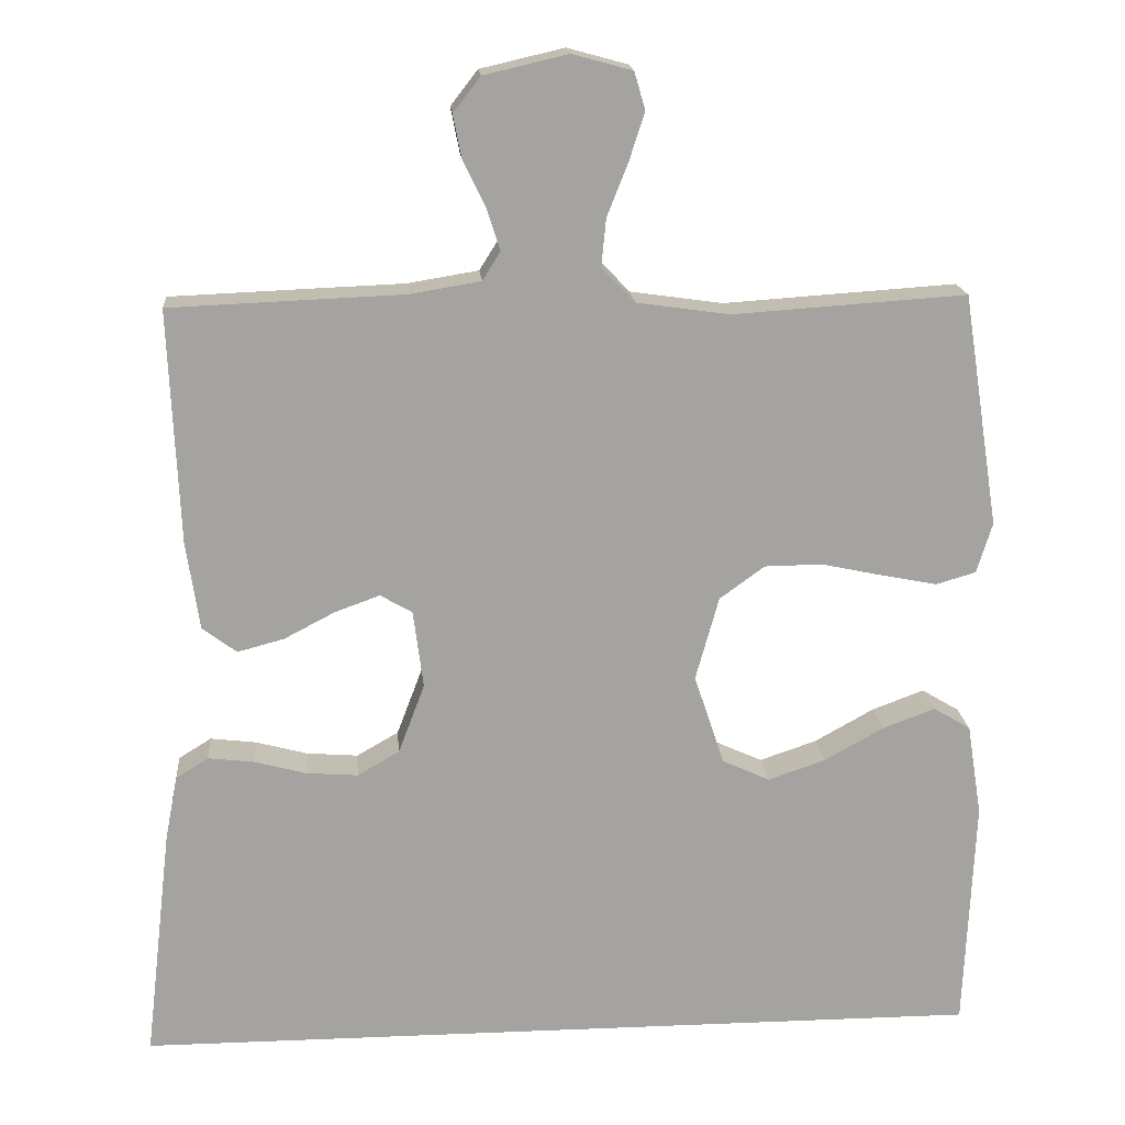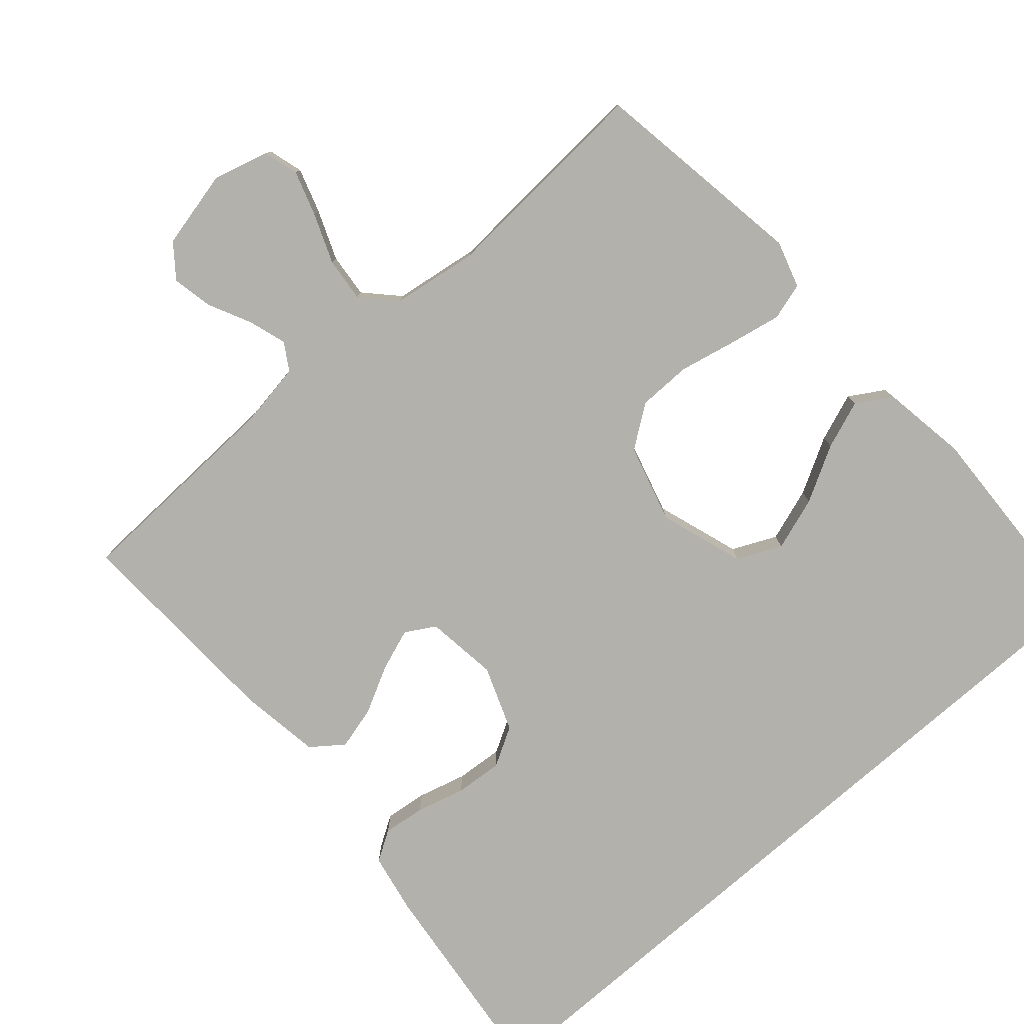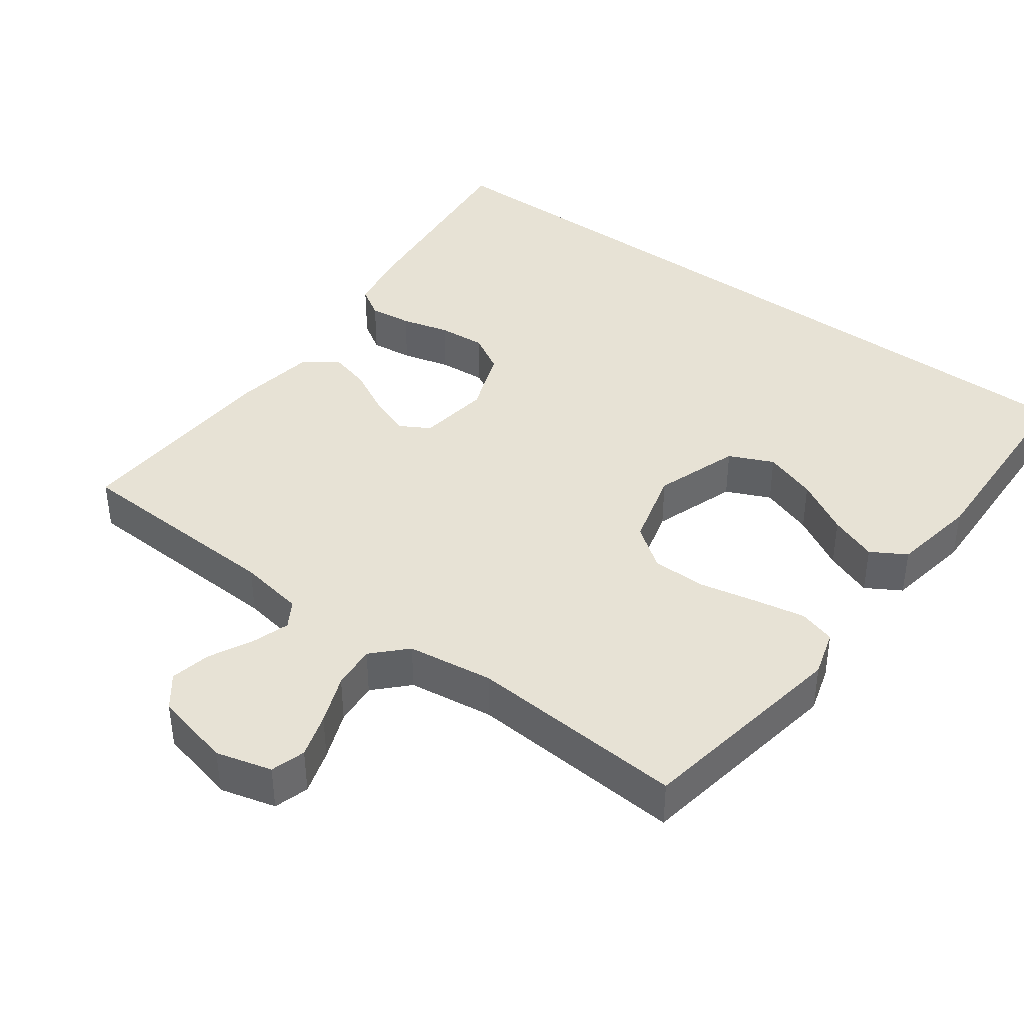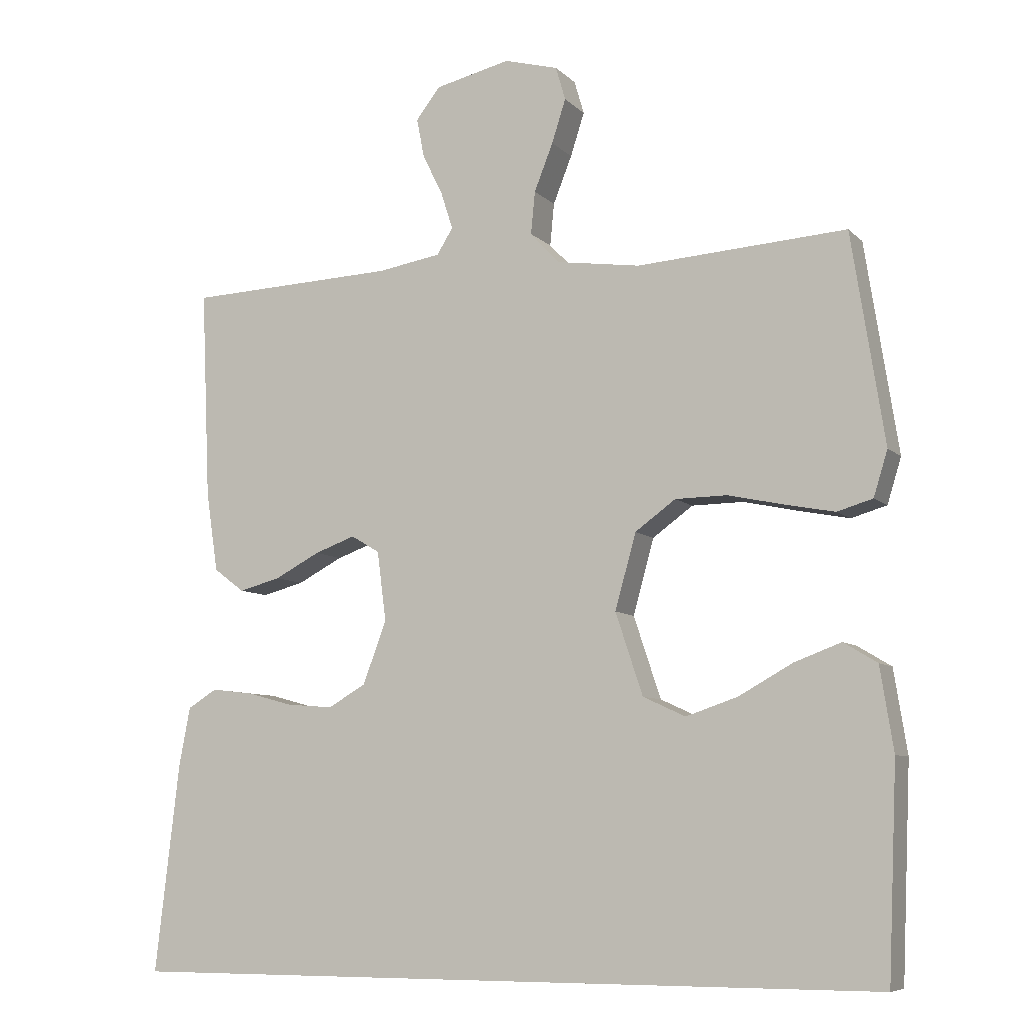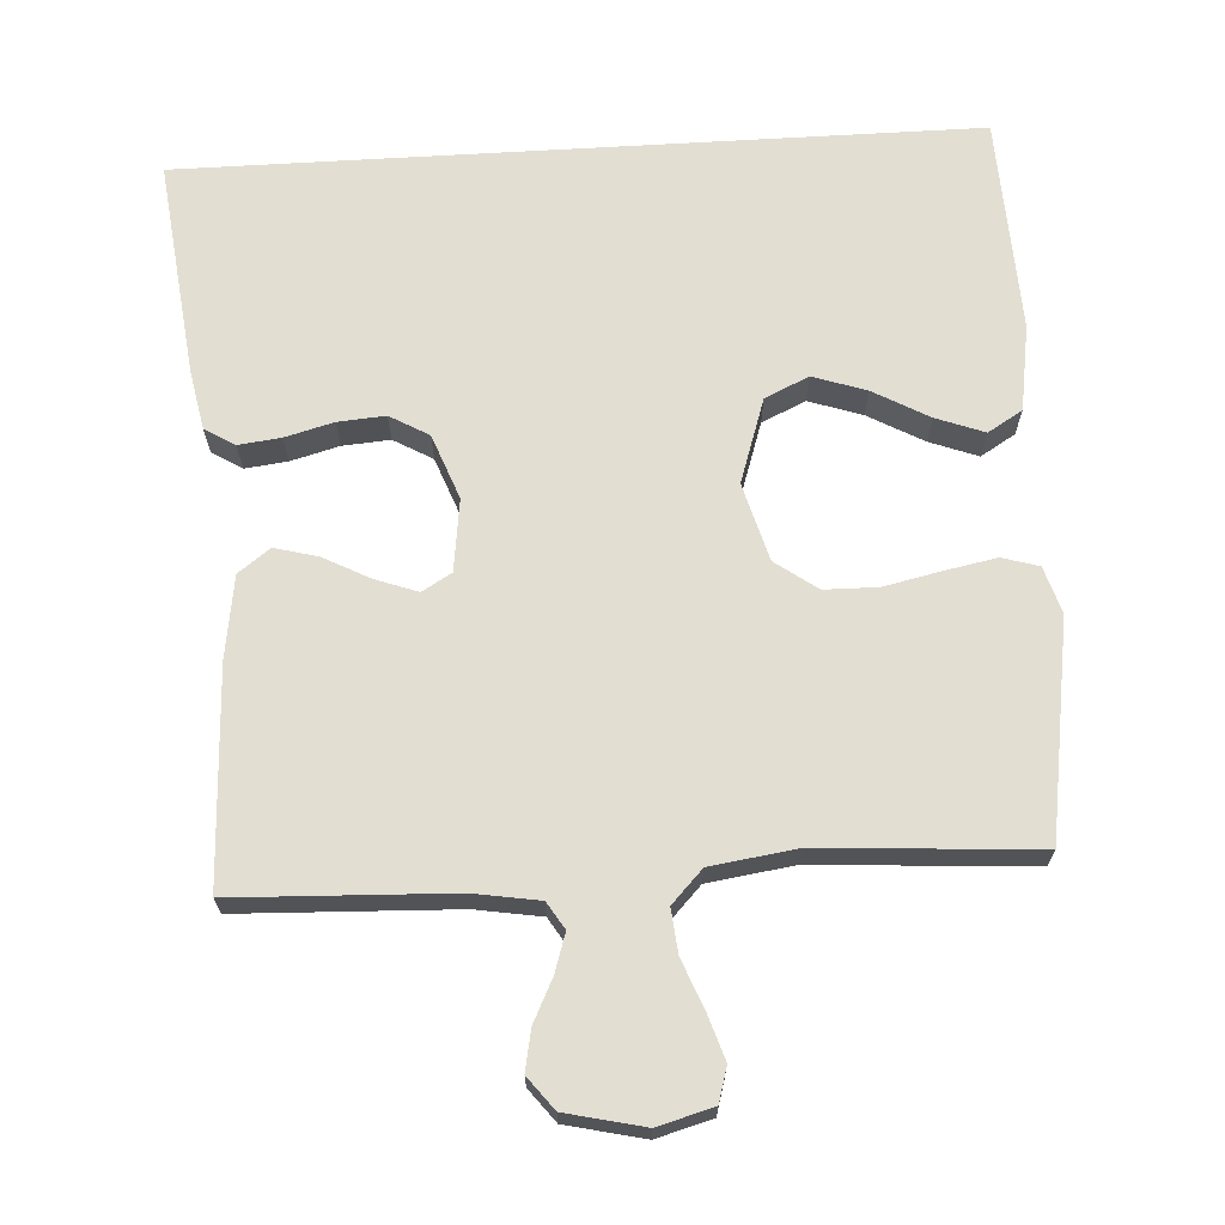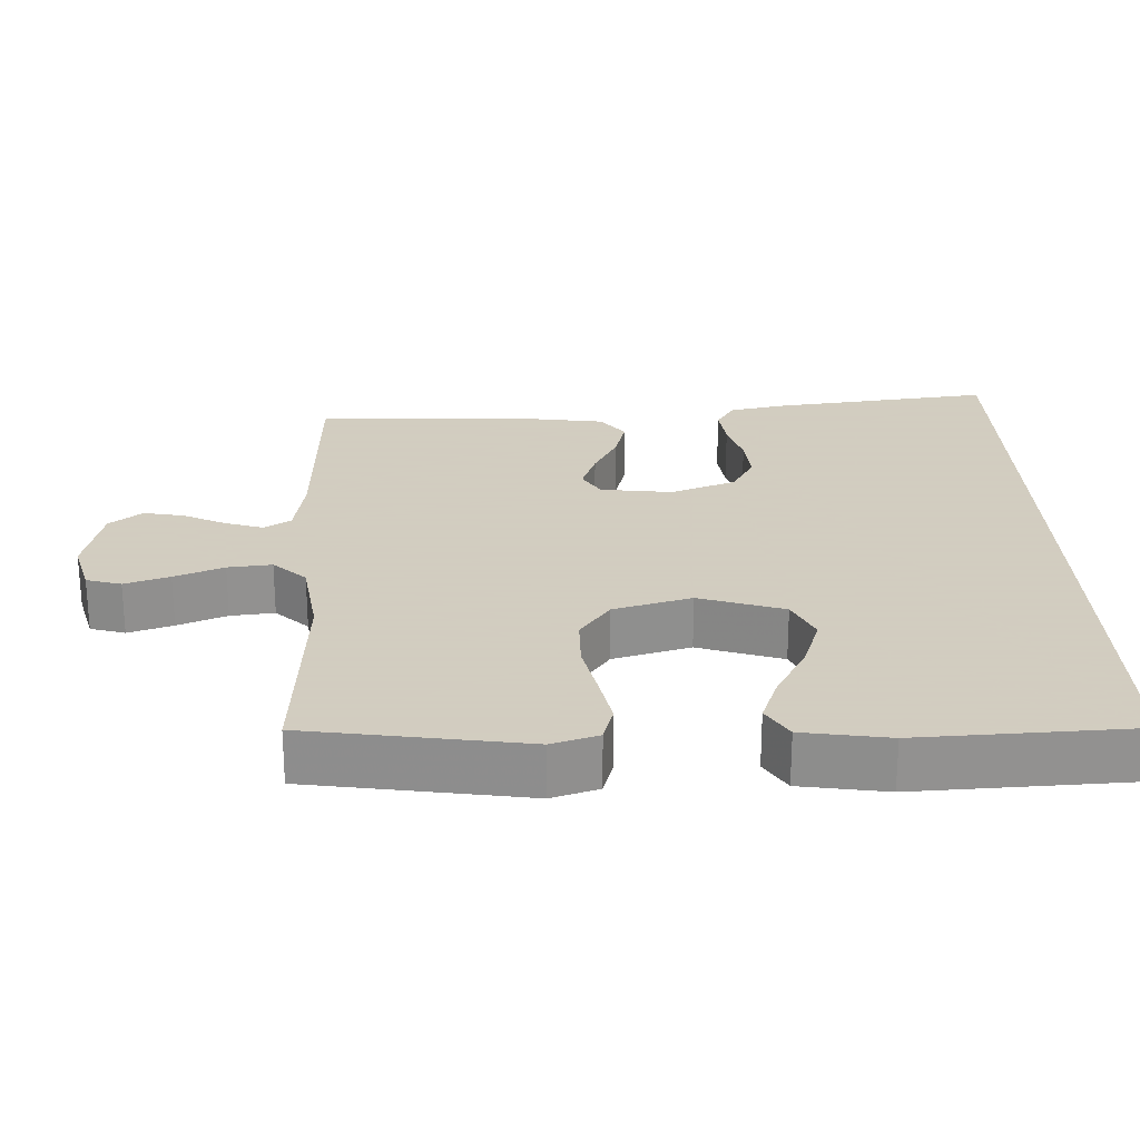
<metadata>
{"format":"obj","ext":"obj","renderer":"f3d","projection":"perspective","resolution":1024,"background":"white","views":[{"elev":17.3,"azim":-4.7,"up":"+Z"},{"elev":-78.9,"azim":41.2,"up":"+Y"},{"elev":40.3,"azim":36.8,"up":"+Y"},{"elev":-7.8,"azim":23.9,"up":"+Z"},{"elev":67.9,"azim":-3.4,"up":"+Y"},{"elev":24.3,"azim":87.7,"up":"+Y"}]}
</metadata>
<code>
v -0.5 0.07 0.5
v -0.2 0.07 0.512
v -0.109 0.07 0.527
v -0.086 0.07 0.564
v -0.103 0.07 0.617
v -0.132 0.07 0.676
v -0.143 0.07 0.732
v -0.108 0.07 0.777
v 0 0.07 0.802
v 0.077 0.07 0.781
v 0.091 0.07 0.733
v 0.071 0.07 0.671
v 0.044 0.07 0.603
v 0.038 0.07 0.542
v 0.081 0.07 0.497
v 0.2 0.07 0.48
v 0.5 0.07 0.5
v 0.547 0.07 0.2
v 0.527 0.07 0.135
v 0.476 0.07 0.12
v 0.404 0.07 0.134
v 0.325 0.07 0.151
v 0.251 0.07 0.15
v 0.193 0.07 0.108
v 0.163 0.07 0
v 0.202 0.07 -0.117
v 0.263 0.07 -0.145
v 0.337 0.07 -0.12
v 0.414 0.07 -0.077
v 0.481 0.07 -0.052
v 0.529 0.07 -0.081
v 0.548 0.07 -0.2
v 0.535 0.07 -0.5
v -0.562 0.07 -0.5
v -0.527 0.07 -0.2
v -0.511 0.07 -0.117
v -0.469 0.07 -0.091
v -0.41 0.07 -0.098
v -0.343 0.07 -0.116
v -0.277 0.07 -0.121
v -0.223 0.07 -0.09
v -0.189 0.07 0
v -0.202 0.07 0.1
v -0.243 0.07 0.124
v -0.301 0.07 0.103
v -0.366 0.07 0.069
v -0.426 0.07 0.053
v -0.47 0.07 0.086
v -0.487 0.07 0.2
v -0.5 0 0.5
v -0.2 0 0.512
v -0.109 0 0.527
v -0.086 0 0.564
v -0.103 0 0.617
v -0.132 0 0.676
v -0.143 0 0.732
v -0.108 0 0.777
v 0 0 0.802
v 0.077 0 0.781
v 0.091 0 0.733
v 0.071 0 0.671
v 0.044 0 0.603
v 0.038 0 0.542
v 0.081 0 0.497
v 0.2 0 0.48
v 0.5 0 0.5
v 0.547 0 0.2
v 0.527 0 0.135
v 0.476 0 0.12
v 0.404 0 0.134
v 0.325 0 0.151
v 0.251 0 0.15
v 0.193 0 0.108
v 0.163 0 0
v 0.202 0 -0.117
v 0.263 0 -0.145
v 0.337 0 -0.12
v 0.414 0 -0.077
v 0.481 0 -0.052
v 0.529 0 -0.081
v 0.548 0 -0.2
v 0.535 0 -0.5
v -0.562 0 -0.5
v -0.527 0 -0.2
v -0.511 0 -0.117
v -0.469 0 -0.091
v -0.41 0 -0.098
v -0.343 0 -0.116
v -0.277 0 -0.121
v -0.223 0 -0.09
v -0.189 0 0
v -0.202 0 0.1
v -0.243 0 0.124
v -0.301 0 0.103
v -0.366 0 0.069
v -0.426 0 0.053
v -0.47 0 0.086
v -0.487 0 0.2
f 49 1 2
f 48 49 2
f 47 48 2
f 46 47 2
f 45 46 2
f 44 45 2 3
f 43 44 3 4
f 42 43 4
f 37 38 39
f 36 37 39
f 35 36 39
f 34 35 39
f 33 34 39
f 33 39 40
f 31 32 33
f 30 31 33
f 29 30 33
f 28 29 33
f 27 28 33
f 33 40 41
f 27 33 41
f 26 27 41
f 20 21 22
f 19 20 22
f 18 19 22
f 17 18 22
f 16 17 22
f 15 16 22 23
f 14 15 23 24
f 11 12 13
f 10 11 13
f 9 10 13
f 8 9 13
f 7 8 13
f 6 7 13
f 5 6 13
f 4 5 13 14
f 14 24 25
f 4 14 25
f 42 4 25
f 25 26 41 42
f 51 50 98
f 51 98 97
f 51 97 96
f 51 96 95
f 51 95 94
f 52 51 94 93
f 53 52 93 92
f 53 92 91
f 88 87 86
f 88 86 85
f 88 85 84
f 88 84 83
f 88 83 82
f 89 88 82
f 82 81 80
f 82 80 79
f 82 79 78
f 82 78 77
f 82 77 76
f 90 89 82
f 90 82 76
f 90 76 75
f 71 70 69
f 71 69 68
f 71 68 67
f 71 67 66
f 71 66 65
f 72 71 65 64
f 73 72 64 63
f 62 61 60
f 62 60 59
f 62 59 58
f 62 58 57
f 62 57 56
f 62 56 55
f 62 55 54
f 63 62 54 53
f 74 73 63
f 74 63 53
f 74 53 91
f 91 90 75 74
f 1 50 51 2
f 2 51 52 3
f 3 52 53 4
f 4 53 54 5
f 5 54 55 6
f 6 55 56 7
f 7 56 57 8
f 8 57 58 9
f 9 58 59 10
f 10 59 60 11
f 11 60 61 12
f 12 61 62 13
f 13 62 63 14
f 14 63 64 15
f 15 64 65 16
f 16 65 66 17
f 17 66 67 18
f 18 67 68 19
f 19 68 69 20
f 20 69 70 21
f 21 70 71 22
f 22 71 72 23
f 23 72 73 24
f 24 73 74 25
f 25 74 75 26
f 26 75 76 27
f 27 76 77 28
f 28 77 78 29
f 29 78 79 30
f 30 79 80 31
f 31 80 81 32
f 32 81 82 33
f 33 82 83 34
f 34 83 84 35
f 35 84 85 36
f 36 85 86 37
f 37 86 87 38
f 38 87 88 39
f 39 88 89 40
f 40 89 90 41
f 41 90 91 42
f 42 91 92 43
f 43 92 93 44
f 44 93 94 45
f 45 94 95 46
f 46 95 96 47
f 47 96 97 48
f 48 97 98 49
f 49 98 50 1

</code>
